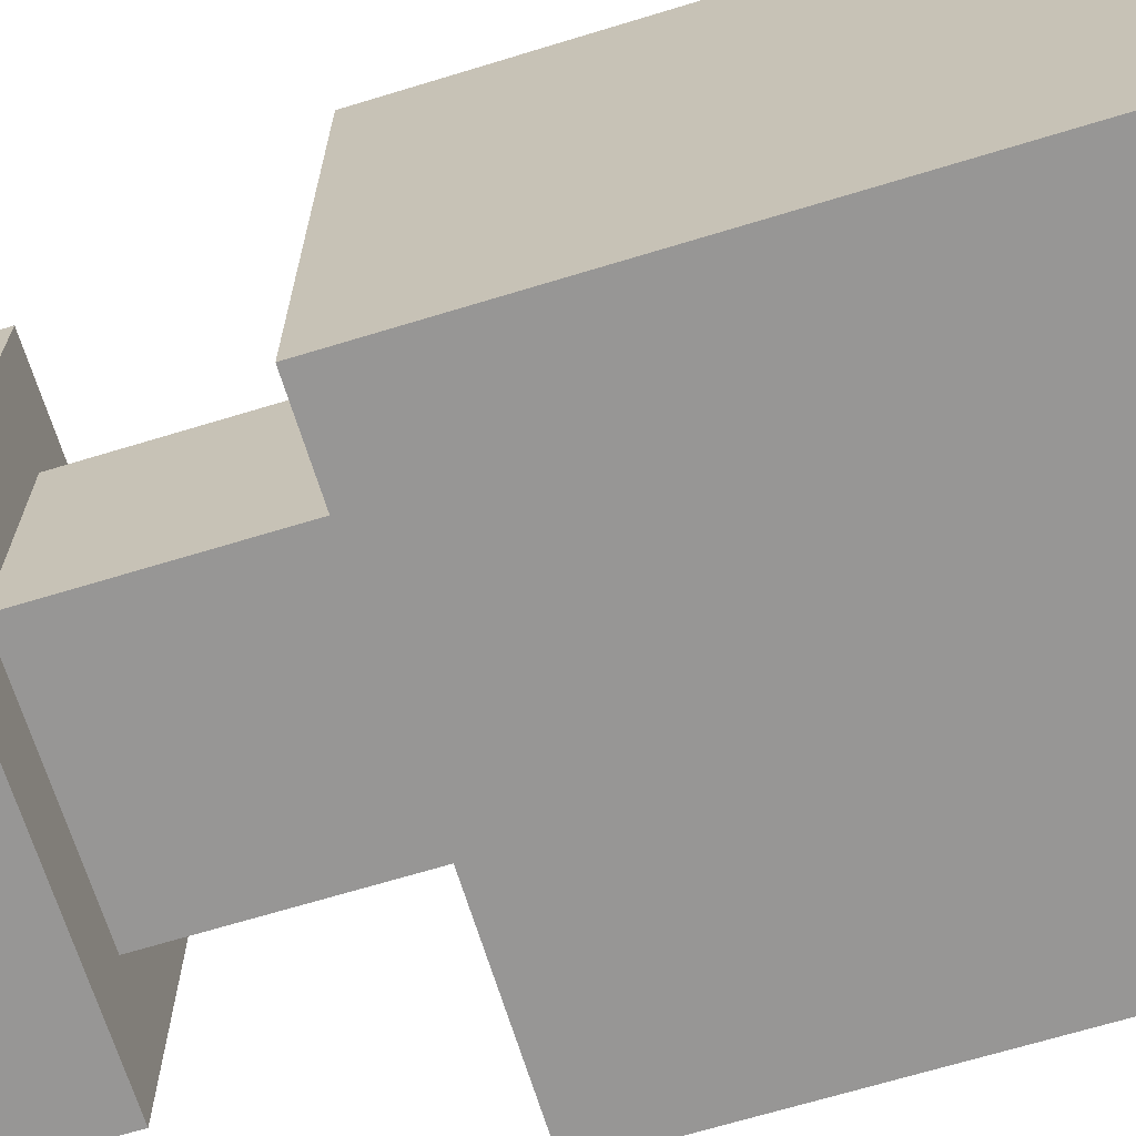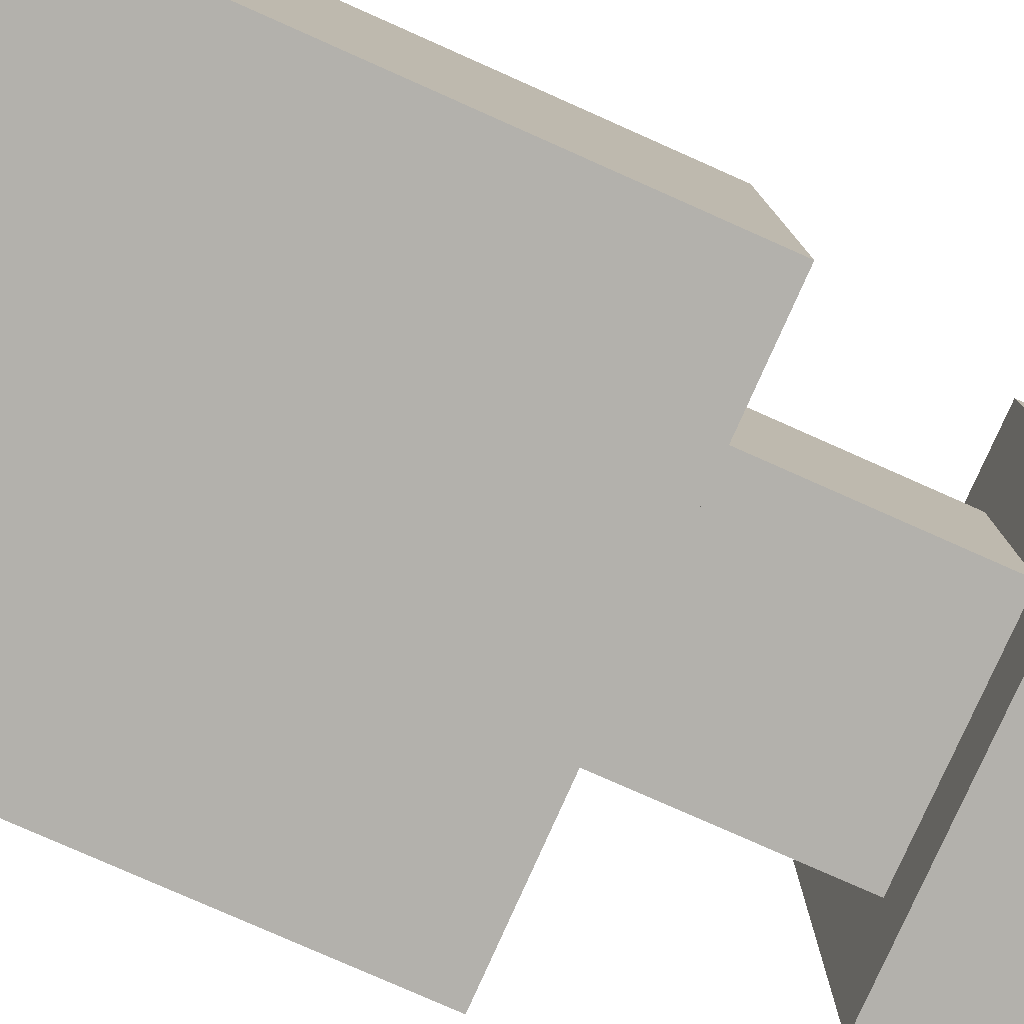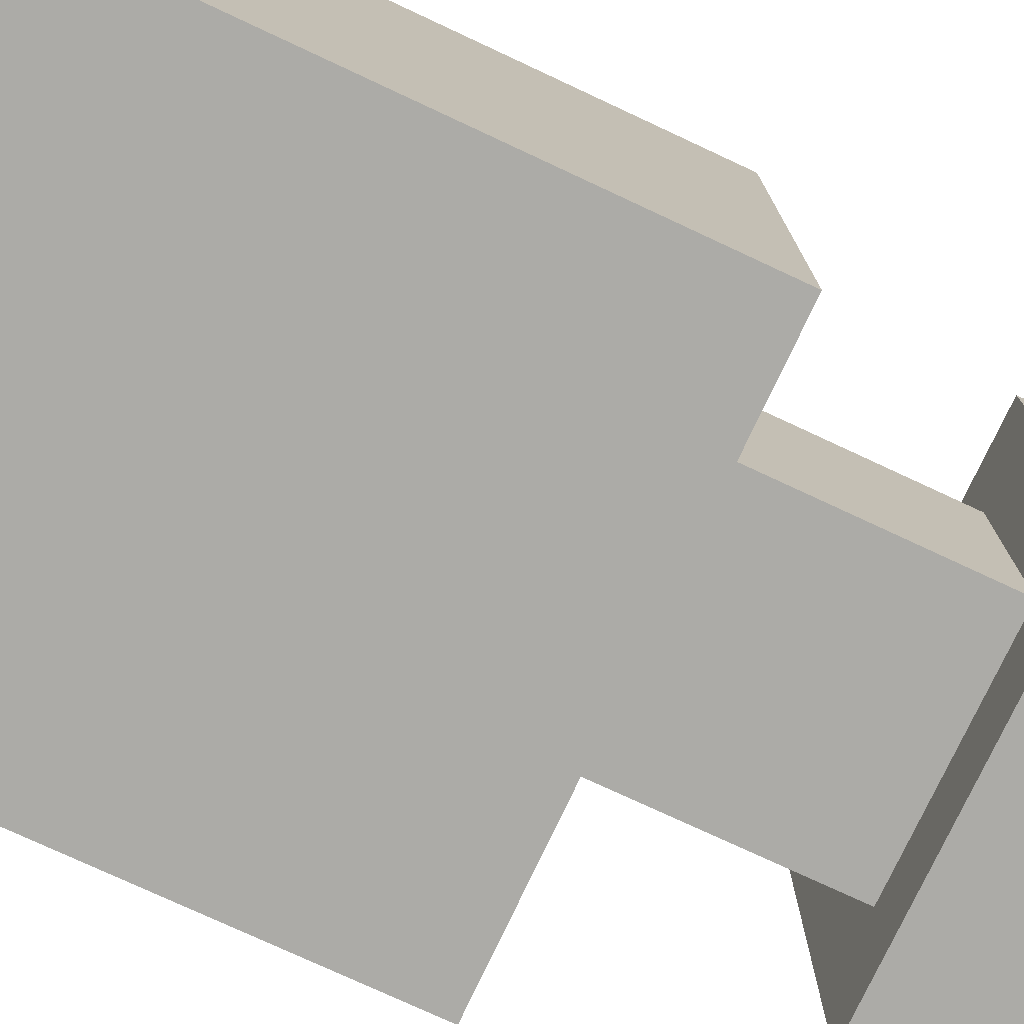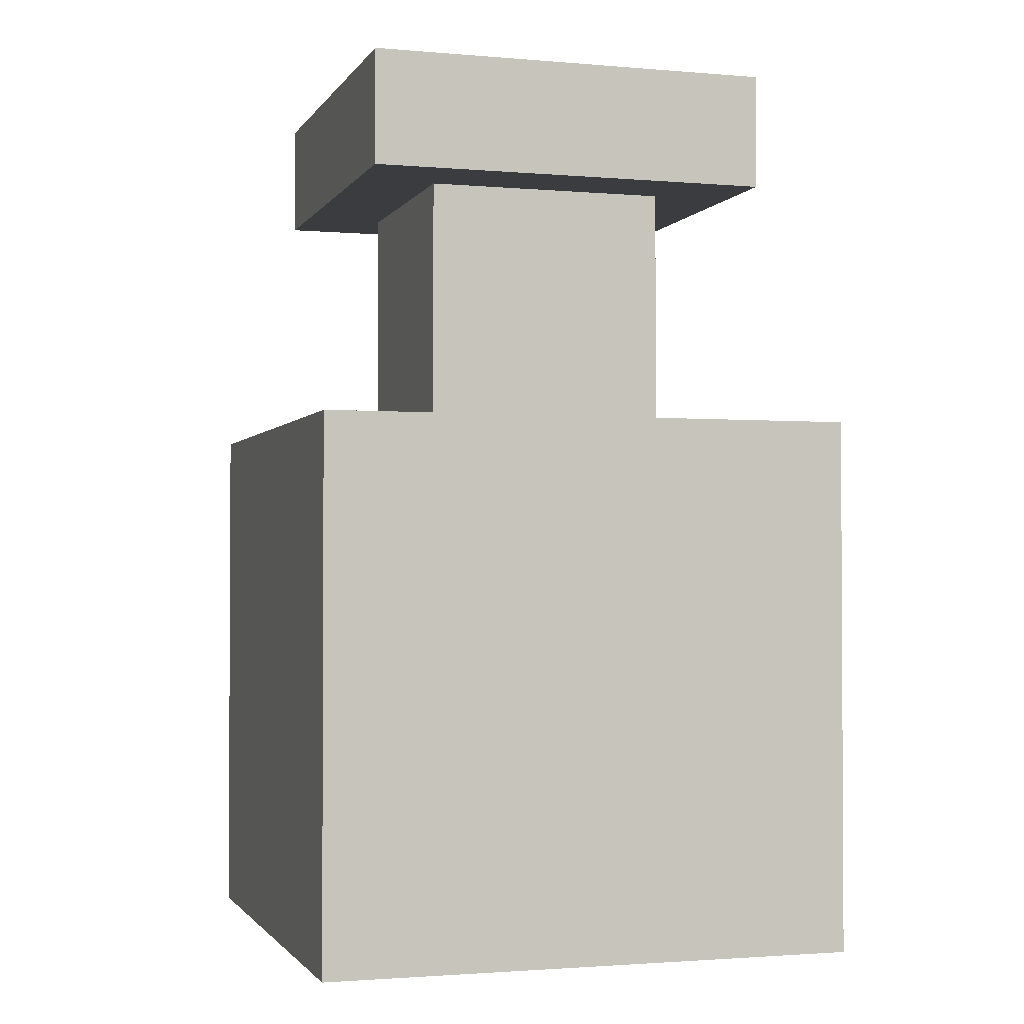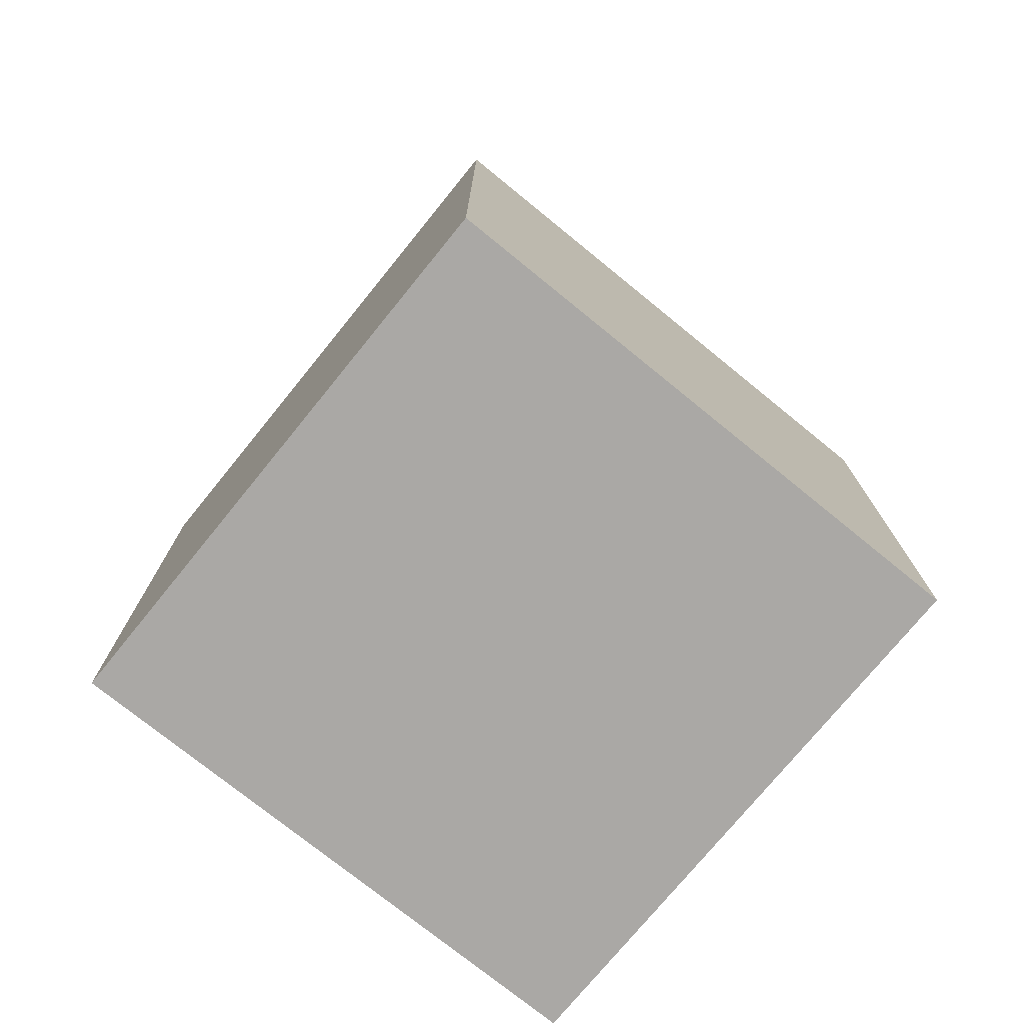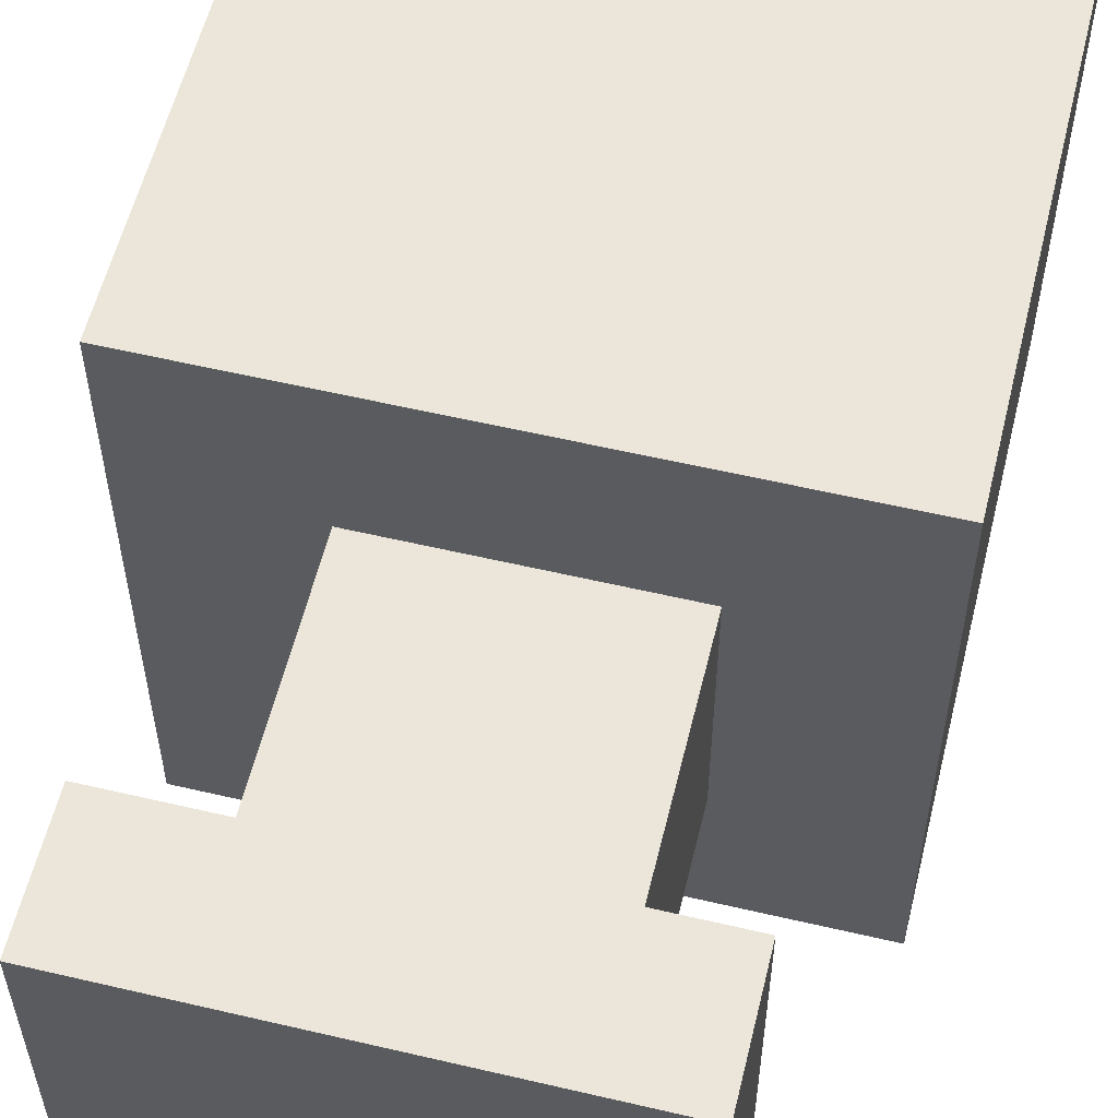
<metadata>
{"format":"obj","ext":"obj","renderer":"f3d","projection":"perspective","resolution":1024,"background":"white","views":[{"elev":-67.8,"azim":-73.0,"up":"+Z"},{"elev":-79.1,"azim":66.1,"up":"+Z"},{"elev":-76.2,"azim":65.0,"up":"+Z"},{"elev":-1.8,"azim":162.9,"up":"+Y"},{"elev":-75.1,"azim":50.9,"up":"+Y"},{"elev":57.5,"azim":-166.3,"up":"+Z"}]}
</metadata>
<code>
o Cubo
v -0.25 -0.4987 0.2507
v -0.25 0.001263 0.2507
v -0.25 -0.4987 -0.2493
v -0.25 0.001263 -0.2493
v 0.25 -0.4987 0.2507
v 0.25 0.001263 0.2507
v 0.25 -0.4987 -0.2493
v 0.25 0.001263 -0.2493
v -0.1144 0.001263 0.115
v -0.1144 0.001263 -0.1137
v 0.1144 0.001263 0.115
v 0.1144 0.001263 -0.1137
v -0.1144 0.2336 0.115
v -0.1144 0.2336 -0.1137
v 0.1144 0.2336 0.115
v 0.1144 0.2336 -0.1137
v -0.1899 0.2336 0.1906
v -0.1899 0.2336 -0.1892
v 0.1899 0.2336 0.1906
v 0.1899 0.2336 -0.1892
v -0.1899 0.3411 0.1906
v -0.1899 0.3411 -0.1892
v 0.1899 0.3411 0.1906
v 0.1899 0.3411 -0.1892
f 1 2 4 3
f 3 4 8 7
f 7 8 6 5
f 5 6 2 1
f 3 7 5 1
f 4 2 9 10
f 12 10 14 16
f 2 6 11 9
f 8 4 10 12
f 6 8 12 11
f 15 16 20 19
f 11 12 16 15
f 10 9 13 14
f 9 11 15 13
f 17 19 23 21
f 14 13 17 18
f 13 15 19 17
f 16 14 18 20
f 24 22 21 23
f 20 18 22 24
f 19 20 24 23
f 18 17 21 22

</code>
